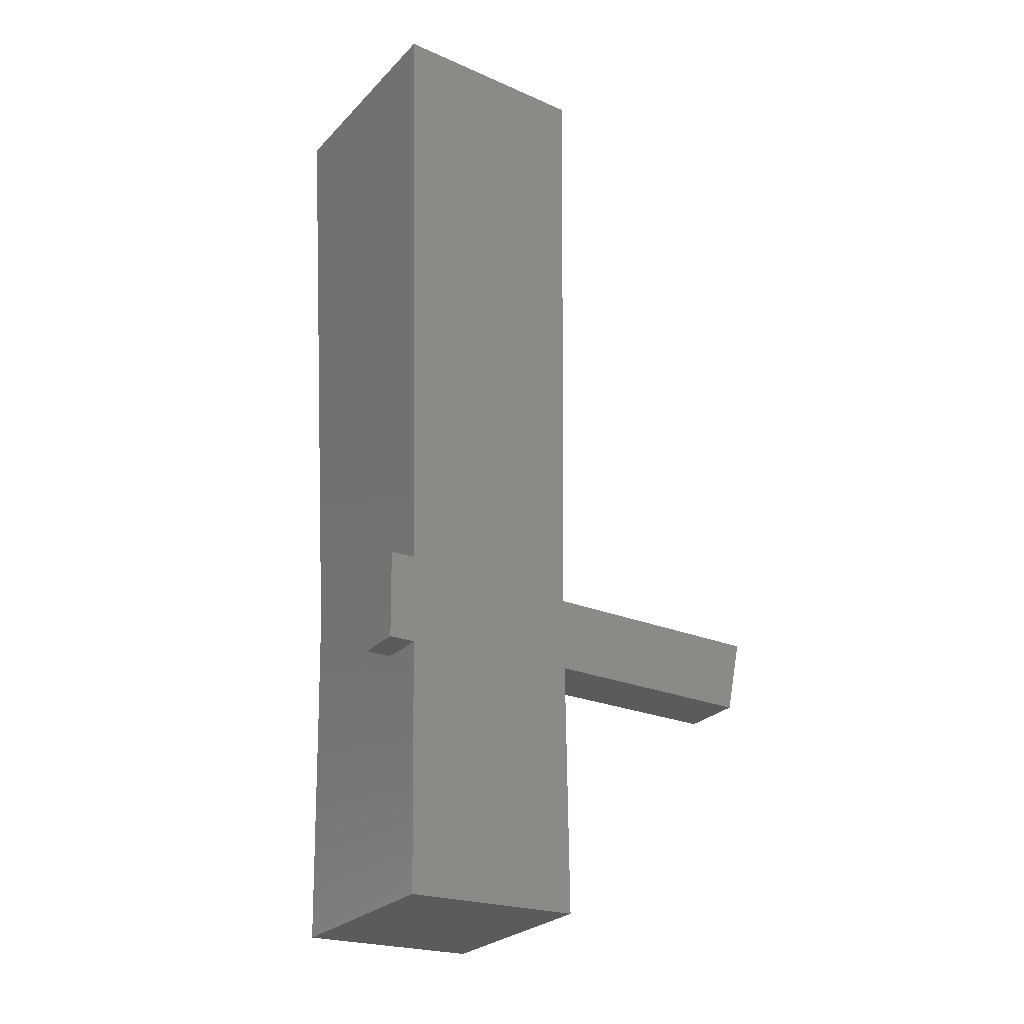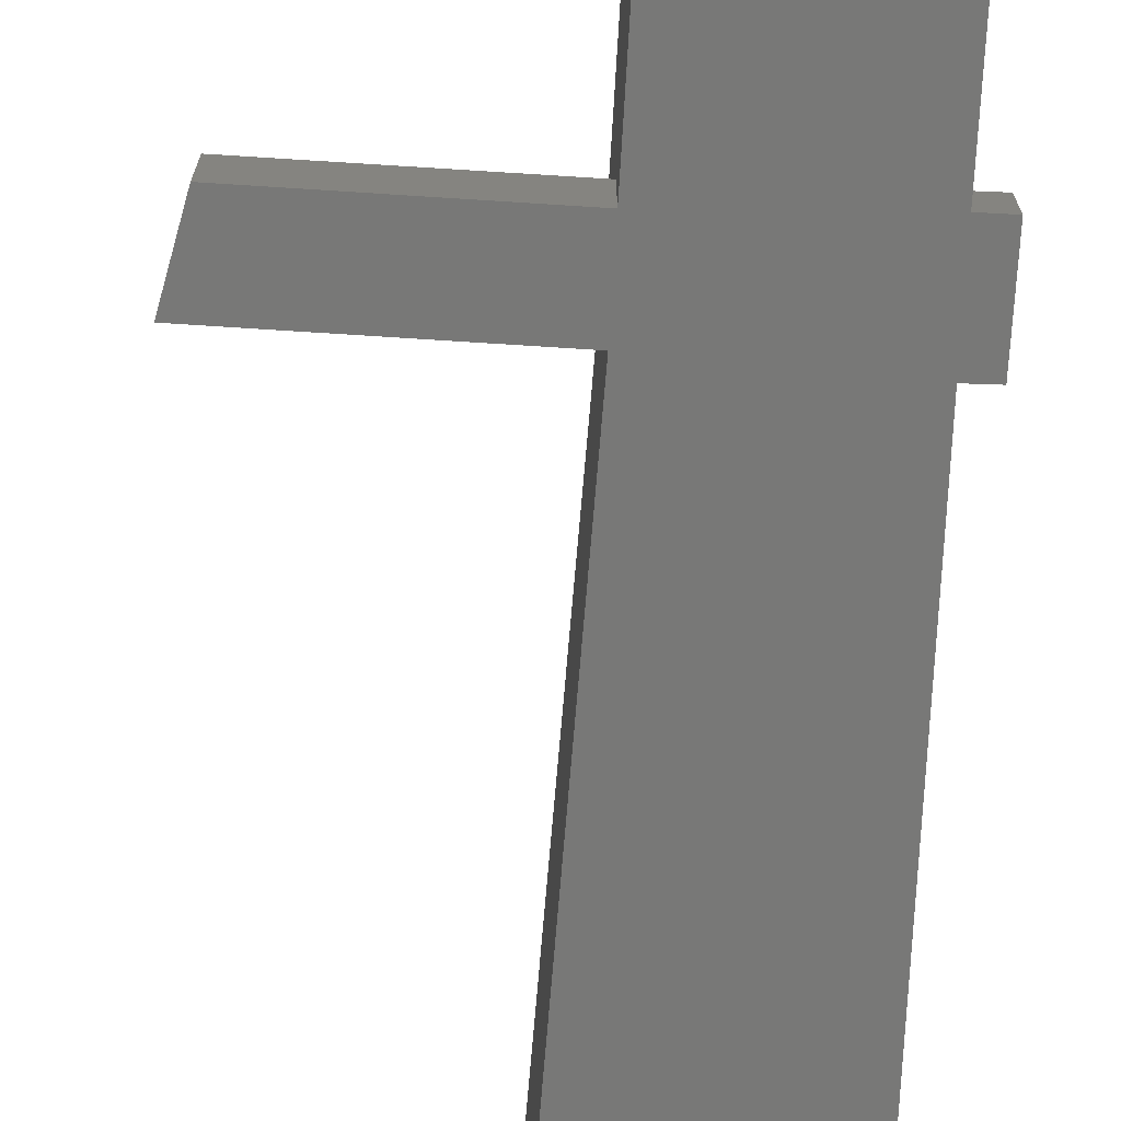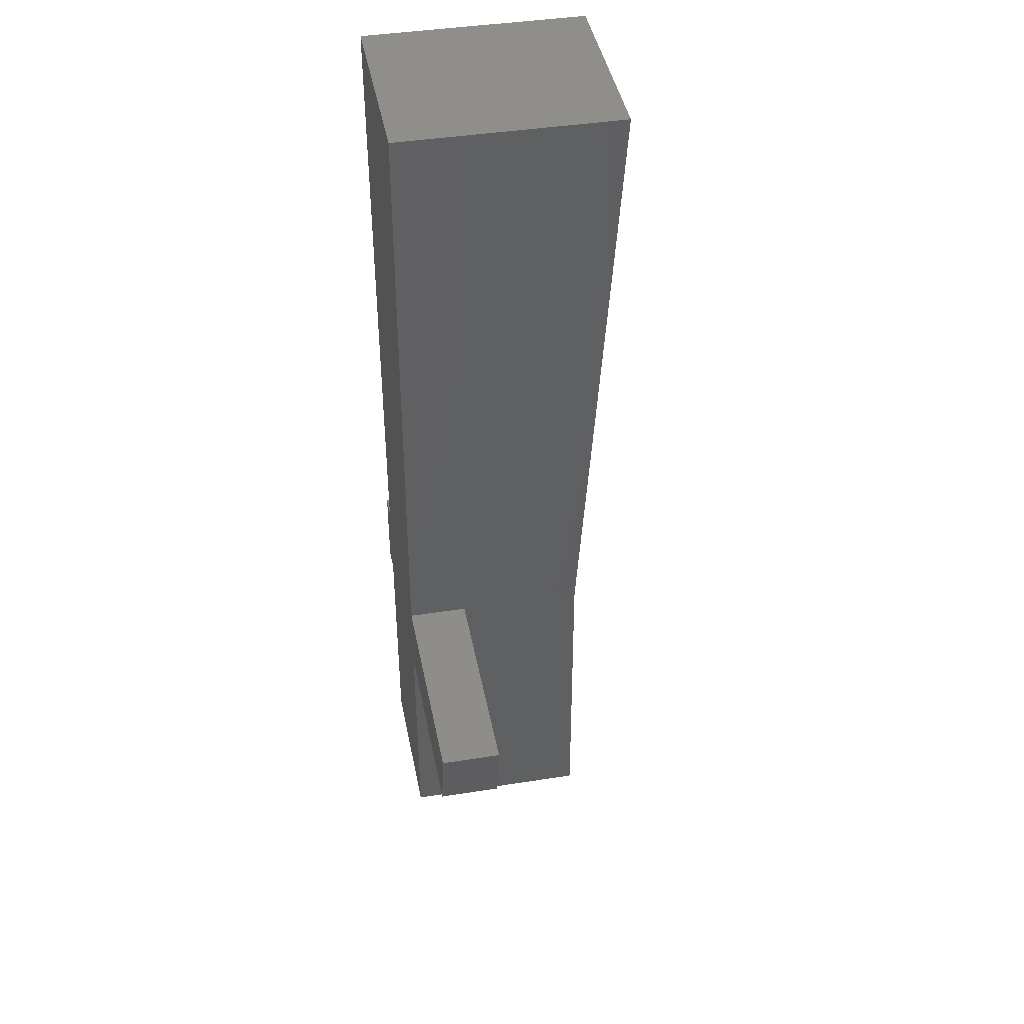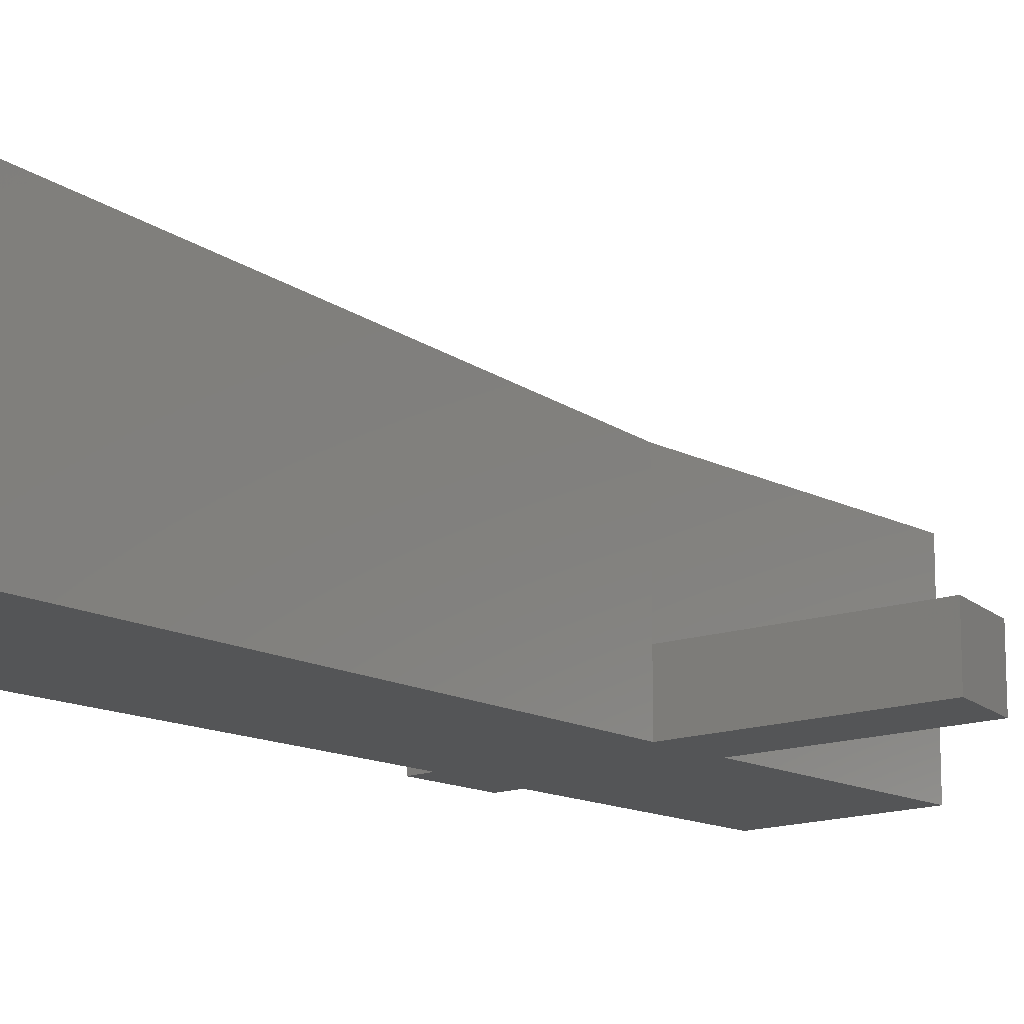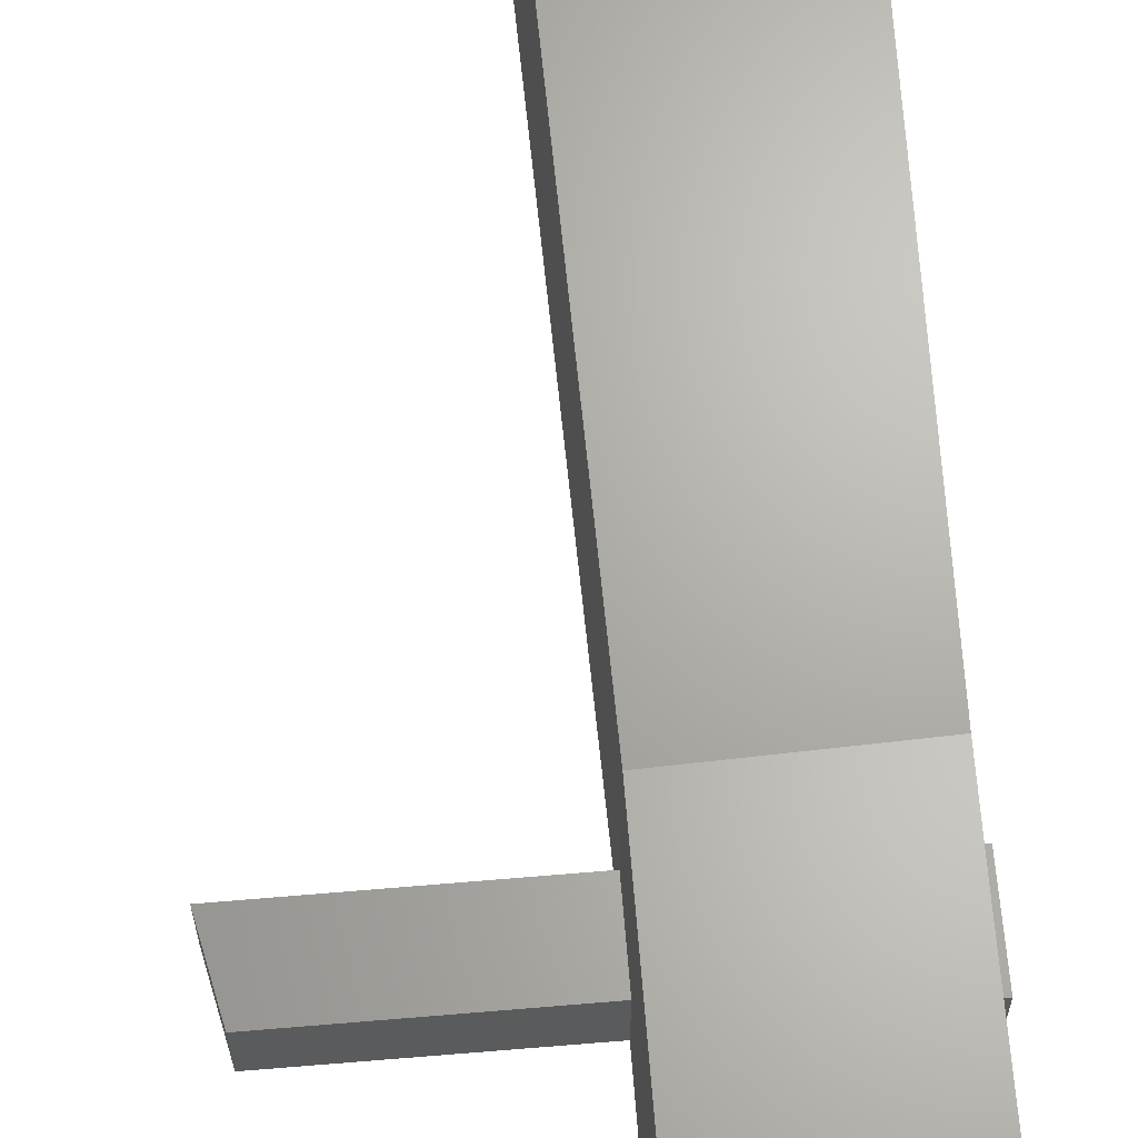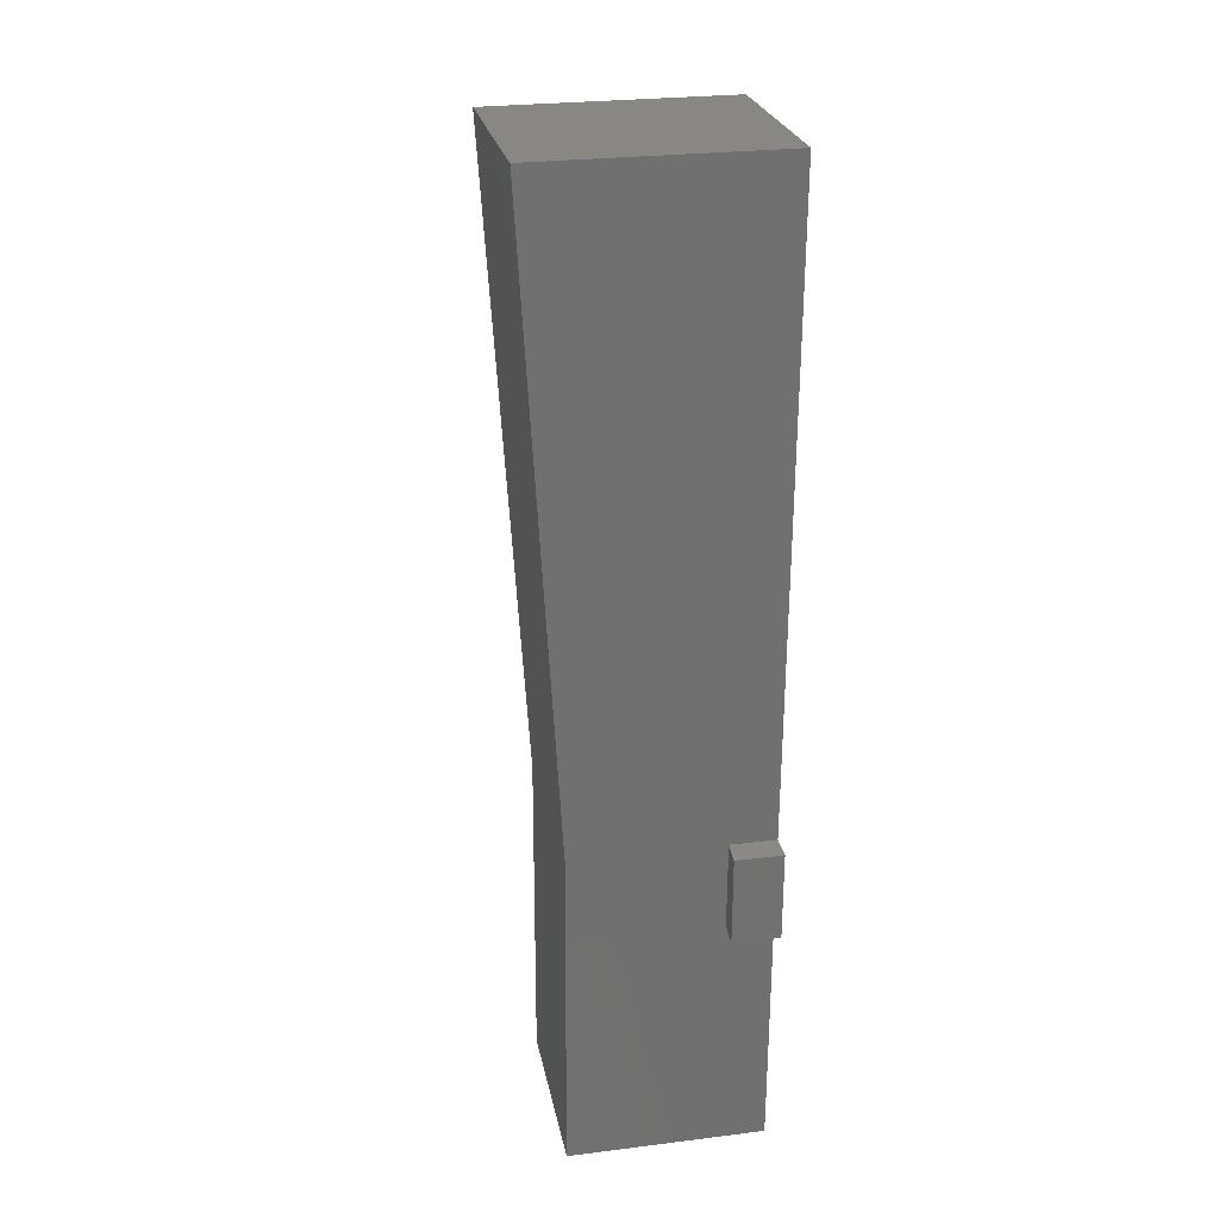
<metadata>
{"format":"stl","ext":"stl","renderer":"f3d","projection":"perspective","resolution":1024,"background":"white","views":[{"elev":-26.4,"azim":146.9,"up":"+Y"},{"elev":-70.8,"azim":-4.0,"up":"+Z"},{"elev":41.8,"azim":-100.8,"up":"+Y"},{"elev":-14.0,"azim":-140.2,"up":"+Z"},{"elev":63.4,"azim":-5.1,"up":"+Z"},{"elev":26.2,"azim":78.9,"up":"+Y"}]}
</metadata>
<code>
# stl→obj: 74 verts, 94 faces
v -17.27 1382 59.76
v -121.2 1065 59.76
v -17.27 1382 -160
v -121.2 1065 -160
v 232.9 1299 59.76
v 232.9 1299 -160
v 404.9 269 89.33
v 410.2 1141 89.46
v 404.9 269 -160
v 410.2 1141 -160
v 124.7 1778 59.63
v -233.3 1919 59.63
v 124.7 1778 -160
v -233.3 1919 -160
v 213.5 2008 59.63
v 213.5 2008 -160
v 411.2 2006 89.46
v 411.2 2006 -160
v -125.7 1069 60.25
v -125.7 1069 -160
v 571.2 -659.5 71.9
v 577.6 -219.4 71.9
v 571.2 -659.5 -160
v 577.6 -219.4 -160
v -447.6 -1847 805.1
v 417.6 -1878 805.1
v -447.6 -1847 -160
v 417.6 -1878 -160
v 442.2 -657.5 805.1
v 442.2 -657.5 -160
v -432.6 -605.3 805.1
v -432.6 -605.3 -160
v 453 -214.8 805.1
v 442.2 -657.5 65.25
v 453 -214.8 65.25
v 453 -214.8 -160
v -429 -238.7 -160
v 538.1 2932 999.6
v -467 2904 999.6
v 538.1 2932 -160
v -467 2904 -160
v 187.8 2013 59.63
v 187.8 2013 -160
v -429 -238.7 805.1
v -14.96 1402 59.76
v -14.96 1402 -160
v 250.9 1316 59.76
v 250.9 1316 -160
v 107.5 1804 59.63
v 107.5 1804 -160
v -227.3 1934 59.63
v -227.3 1934 -160
v 387.1 -39.59 98.08
v 316.9 -24.63 57.95
v 316.9 -24.63 -160
v 387.1 -39.59 -160
v -259.8 193.9 57.95
v -341.6 226.7 98.08
v -341.6 226.7 -160
v -259.8 193.9 -160
v 320.1 -163.6 58.12
v 396.9 -192.4 101.9
v 320.1 -163.6 -160
v 396.9 -192.4 -160
v -405 86.57 102.5
v -258.8 52.37 58.12
v -258.8 52.37 -160
v -405 86.57 -160
v -429 -238.7 150.7
v -432.6 -605.3 149
v -1491 -599.3 144.4
v -1491 -599.3 -160
v -1568 -232.6 144.4
v -1568 -232.6 -160
f 1 2 3
f 4 3 2
f 5 1 6
f 3 6 1
f 7 8 9
f 10 9 8
f 11 12 13
f 14 13 12
f 15 11 16
f 13 16 11
f 8 17 10
f 18 10 17
f 2 19 4
f 20 4 19
f 21 22 23
f 24 23 22
f 25 26 27
f 28 27 26
f 26 29 28
f 30 28 29
f 31 25 32
f 27 32 25
f 25 31 26
f 29 26 31
f 32 27 30
f 28 30 27
f 29 33 34
f 35 34 33
f 22 21 34
f 34 35 22
f 23 24 30
f 36 30 24
f 36 35 22
f 22 24 36
f 21 23 34
f 30 34 23
f 30 36 32
f 37 32 36
f 38 39 40
f 41 40 39
f 16 15 42
f 42 43 16
f 36 33 40
f 38 40 33
f 33 44 39
f 39 38 33
f 44 33 31
f 29 31 33
f 45 19 20
f 20 46 45
f 47 45 46
f 46 48 47
f 47 5 48
f 6 48 5
f 37 36 41
f 40 41 36
f 42 49 50
f 50 43 42
f 49 51 52
f 52 50 49
f 51 12 14
f 14 52 51
f 53 54 55
f 55 56 53
f 57 58 59
f 59 60 57
f 53 58 54
f 57 54 58
f 61 62 63
f 64 63 62
f 39 44 41
f 37 41 44
f 65 66 67
f 67 68 65
f 65 62 61
f 61 66 65
f 57 66 60
f 67 60 66
f 61 54 63
f 55 63 54
f 54 61 66
f 66 57 54
f 44 31 69
f 70 69 31
f 71 70 72
f 32 72 70
f 73 71 74
f 72 74 71
f 73 69 37
f 37 74 73
f 70 71 69
f 73 69 71
f 72 32 74
f 37 74 32

</code>
